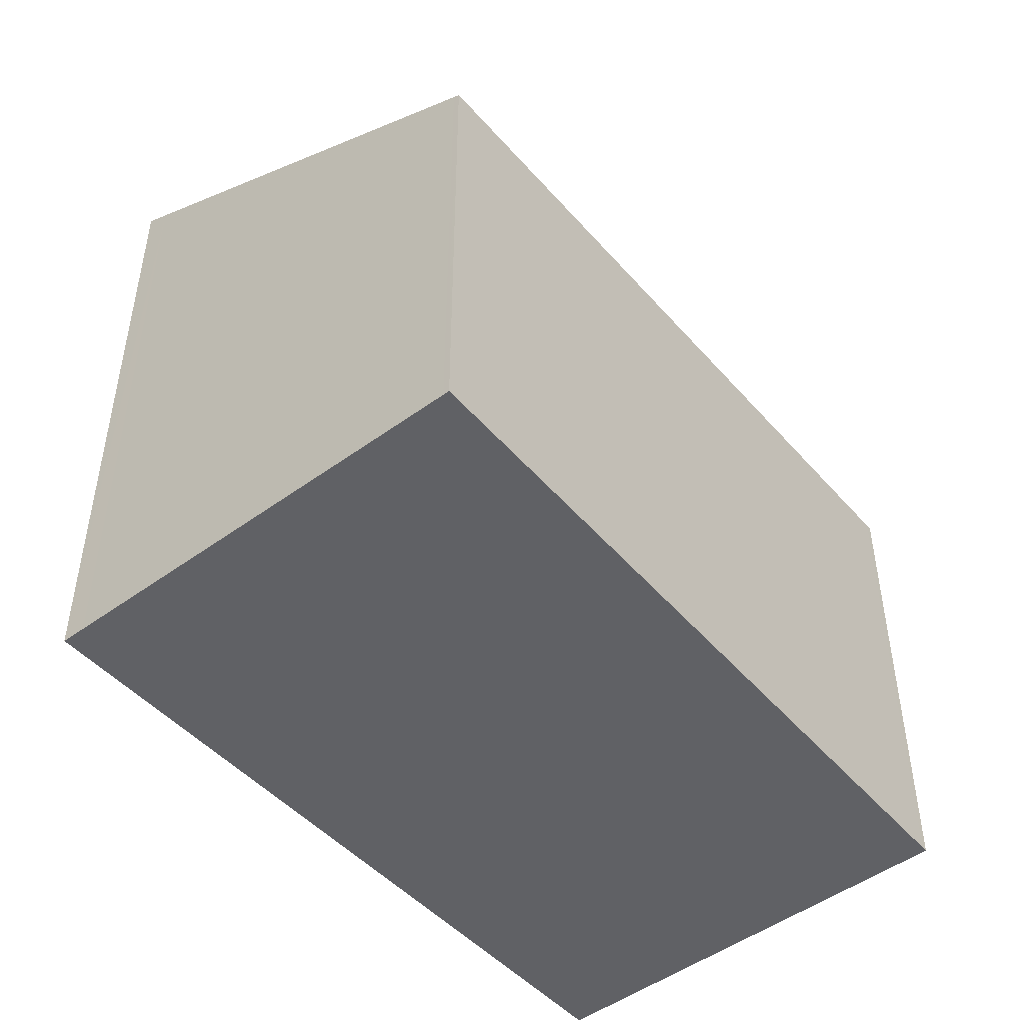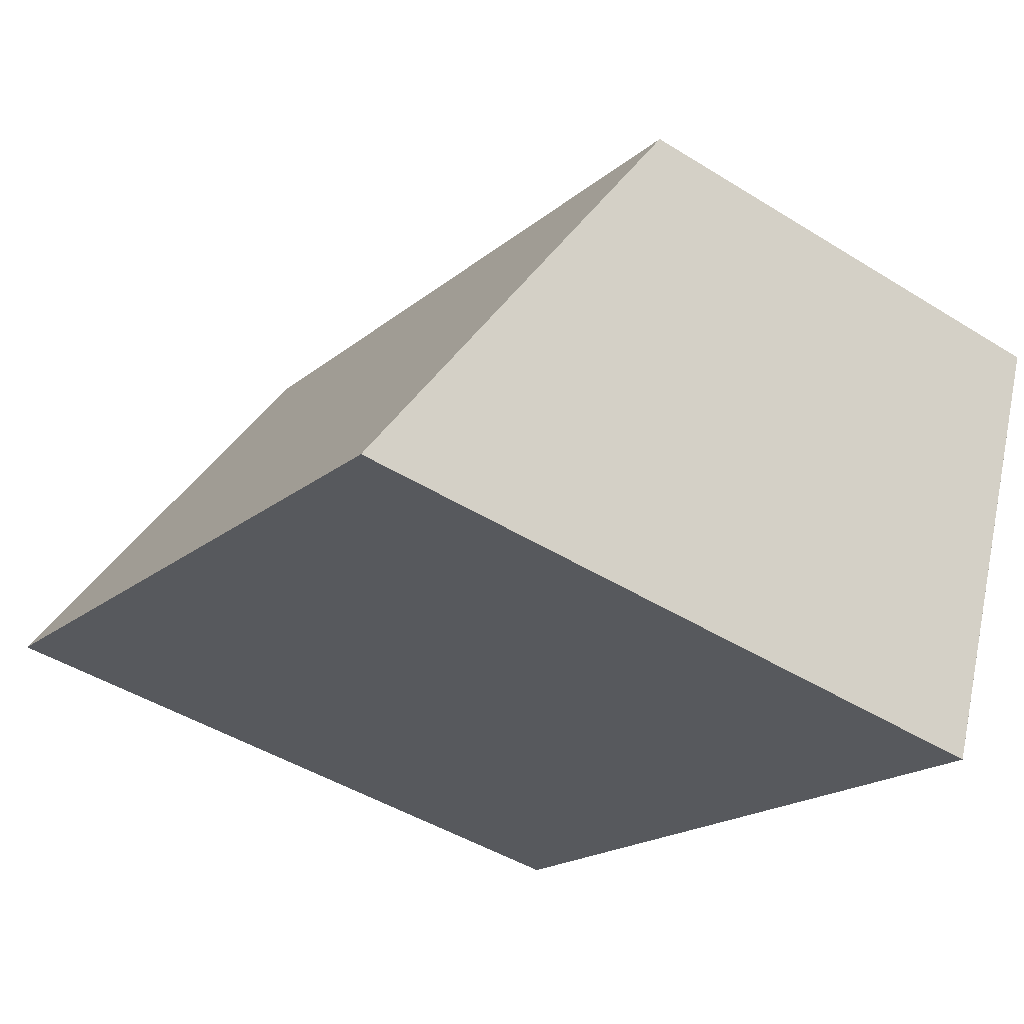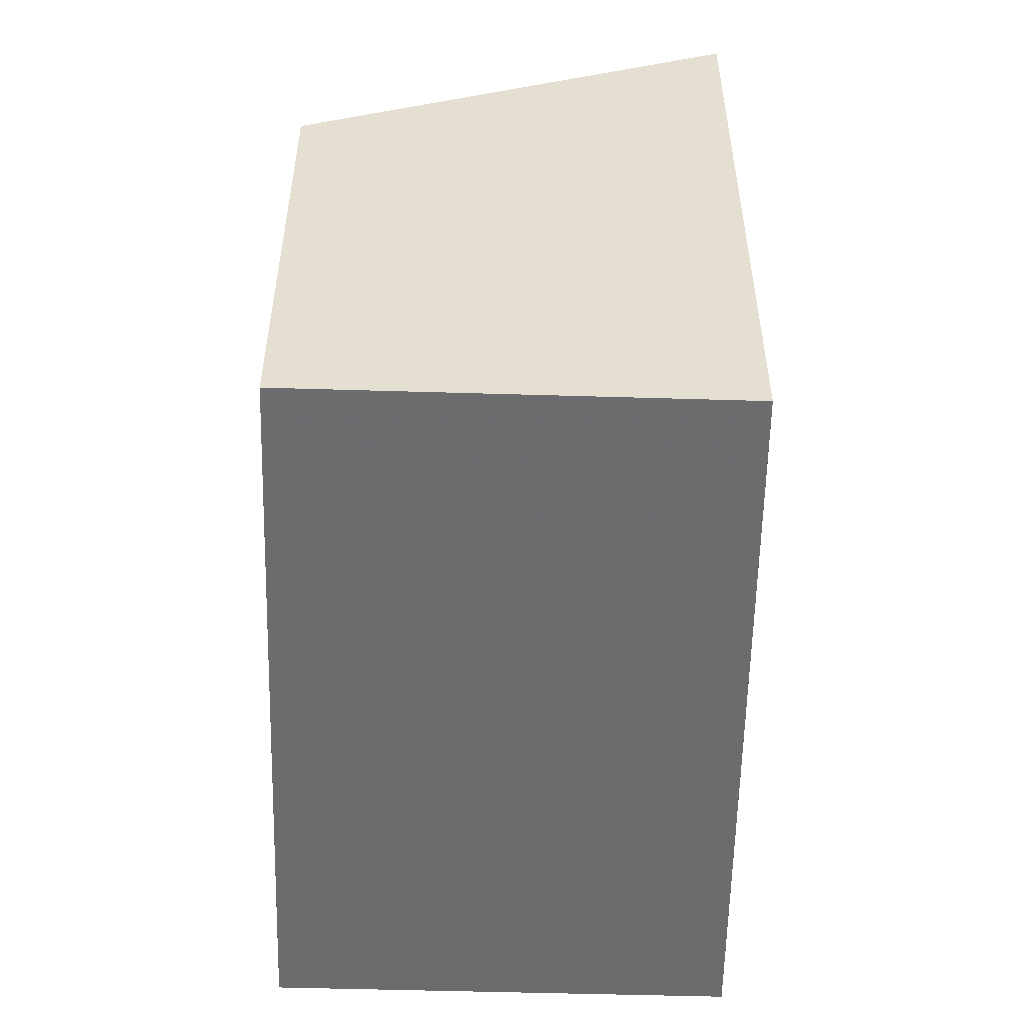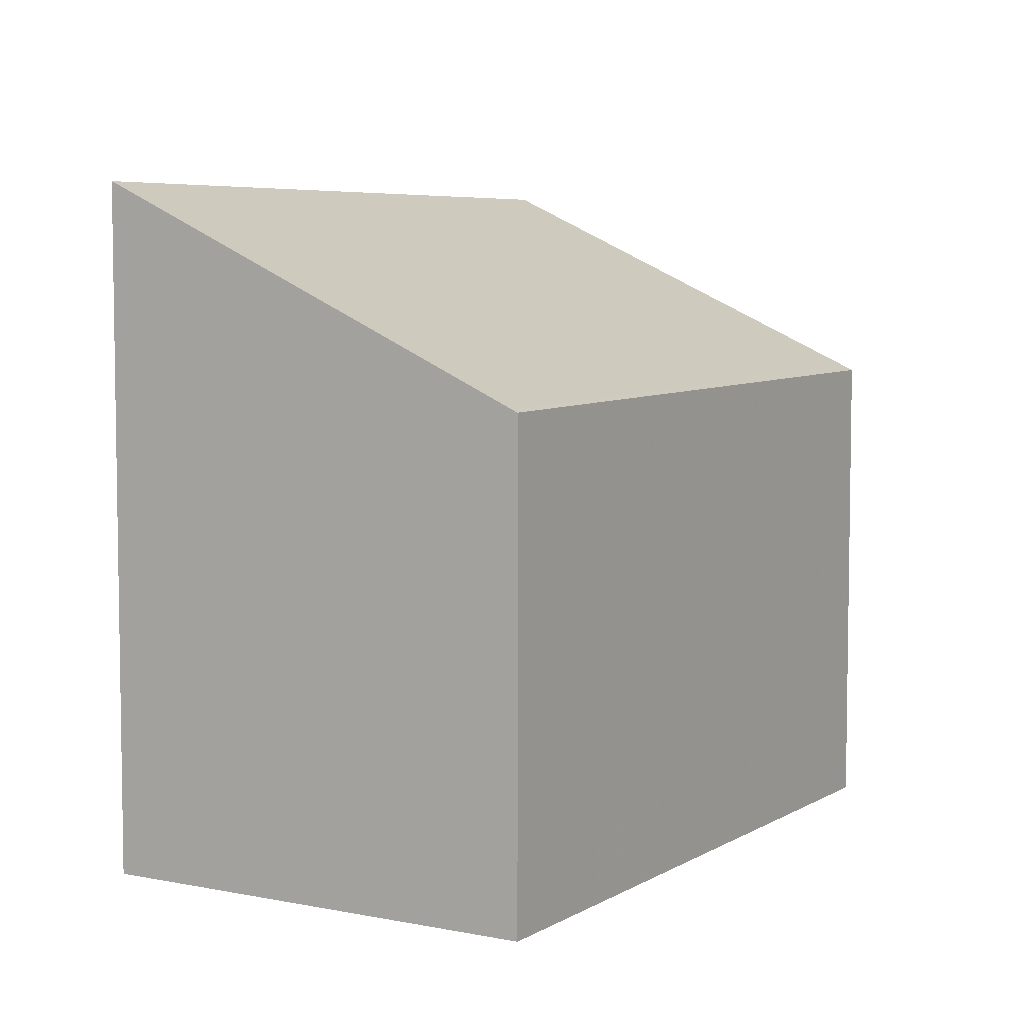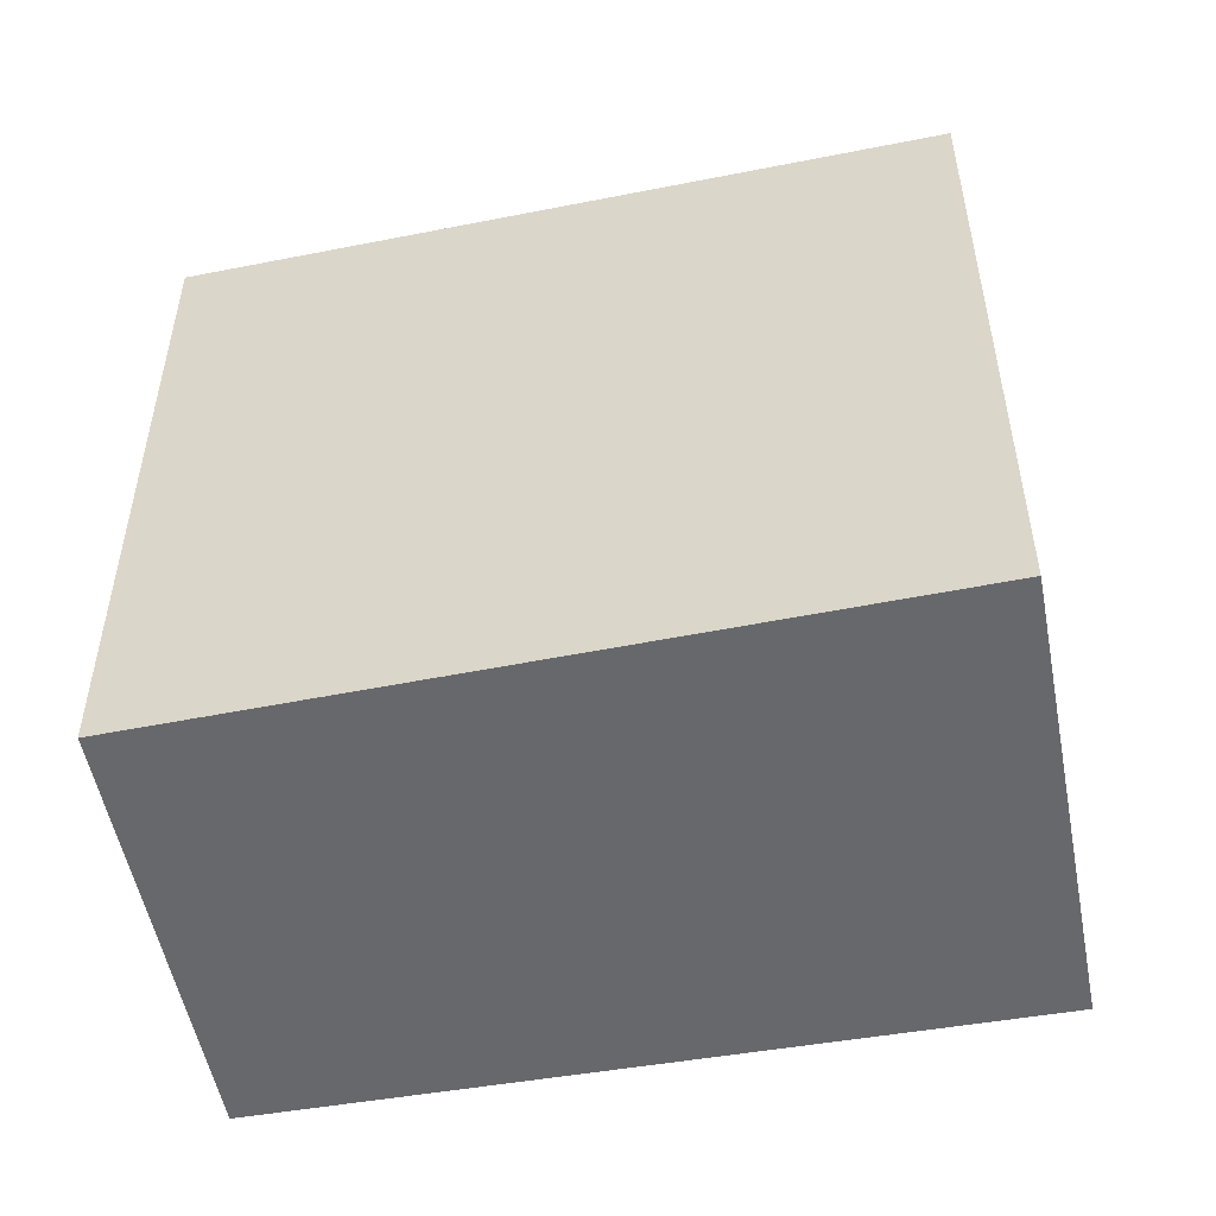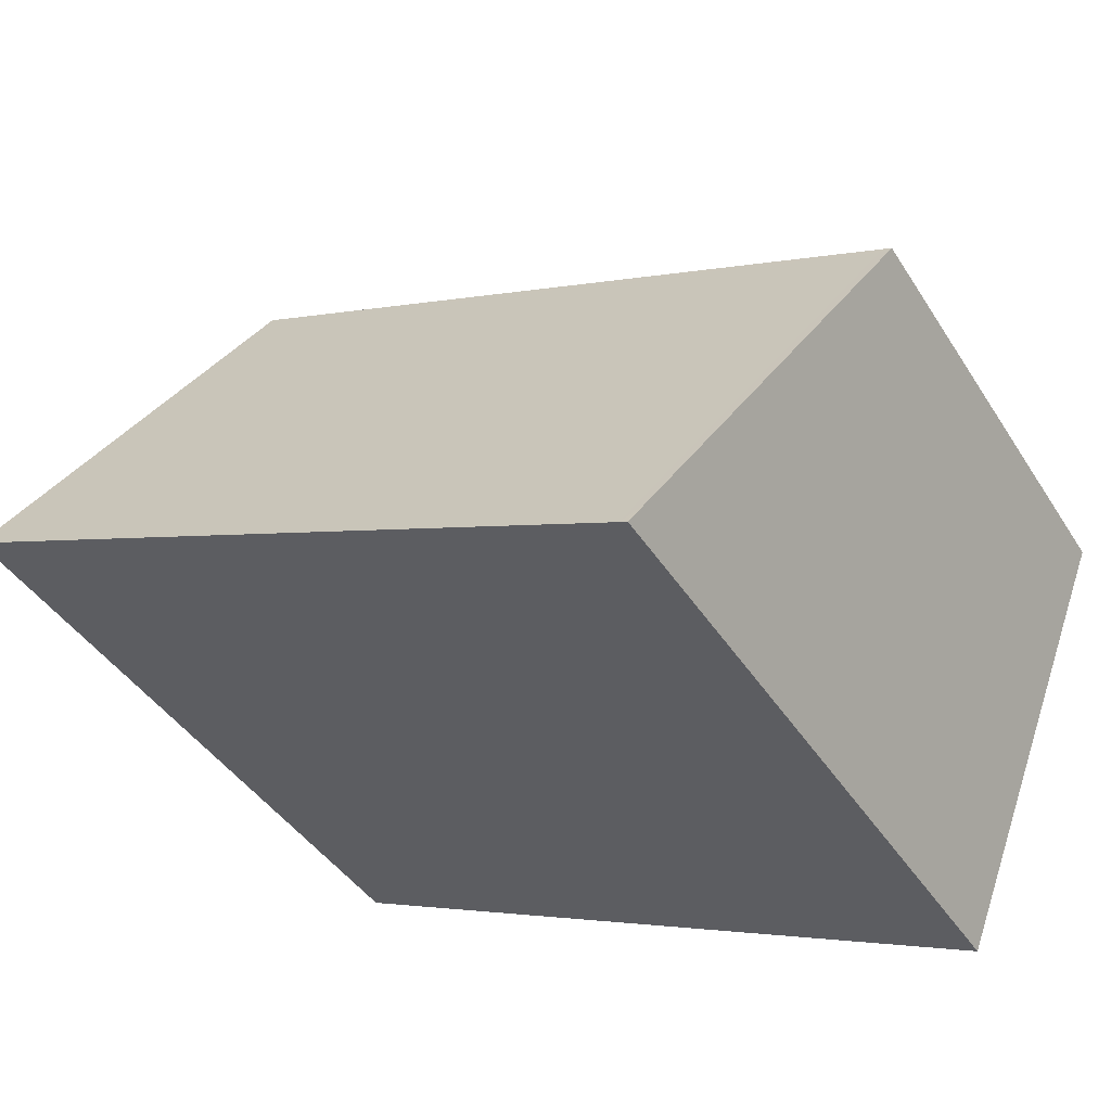
<metadata>
{"format":"obj","ext":"obj","renderer":"f3d","projection":"perspective","resolution":1024,"background":"white","views":[{"elev":-49.1,"azim":107.8,"up":"+Z"},{"elev":-45.4,"azim":54.3,"up":"+Y"},{"elev":-53.8,"azim":-113.0,"up":"+Z"},{"elev":5.8,"azim":100.2,"up":"+Z"},{"elev":-52.4,"azim":-10.5,"up":"+Z"},{"elev":-41.9,"azim":29.8,"up":"+Y"}]}
</metadata>
<code>
v -2194 -2444 3.15
v -2194 -2443 2.231
v -2191 -2444 2.179
v -2191 -2446 3.144
v -2191 -2444 2.179
v -2191 -2446 3.144
v -2194 -2443 2.231
v -2194 -2445 3.15
v -2191 -2444 2.193
v -2194 -2443 2.244
v -2194 -2443 2.244
v -2191 -2444 2.471
v -2194 -2443 2.522
v -2194 -2443 2.523
v -2191 -2446 3.094
v -2194 -2445 3.145
v -2194 -2444 3.145
v -2191 -2444 2.192
v -2191 -2444 2.471
v -2191 -2446 3.093
v -2194 -2444 3.145
v -2194 -2444 3.15
v -2194 -2444 0
v -2194 -2444 4.441e-16
v -2194 -2443 2.231
v -2194 -2443 2.231
v -2194 -2443 0
v -2194 -2443 0
v -2191 -2444 2.192
v -2191 -2444 2.179
v -2191 -2444 0
v -2191 -2444 0
v -2191 -2446 3.144
v -2191 -2446 3.144
v -2191 -2446 0
v -2191 -2446 0
v -2191 -2444 2.179
v -2191 -2444 2.179
v -2191 -2444 0
v -2191 -2444 0
v -2194 -2445 3.15
v -2191 -2446 3.144
v -2191 -2446 0
v -2194 -2445 0
v -2191 -2444 2.179
v -2194 -2443 2.231
v -2194 -2443 0
v -2191 -2444 0
v -2194 -2444 3.15
v -2194 -2445 3.15
v -2194 -2445 0
v -2194 -2444 0
v -2194 -2443 2.231
v -2194 -2443 2.244
v -2194 -2443 -4.441e-16
v -2194 -2443 0
v -2194 -2443 2.244
v -2194 -2443 2.523
v -2194 -2443 -4.441e-16
v -2194 -2443 -4.441e-16
v -2194 -2443 2.523
v -2194 -2444 3.145
v -2194 -2444 4.441e-16
v -2194 -2443 -4.441e-16
v -2191 -2444 2.471
v -2191 -2444 2.192
v -2191 -2444 0
v -2191 -2444 4.441e-16
v -2191 -2446 3.093
v -2191 -2444 2.471
v -2191 -2444 4.441e-16
v -2191 -2446 -4.441e-16
v -2191 -2446 3.144
v -2191 -2446 3.093
v -2191 -2446 -4.441e-16
v -2191 -2446 0
v -2194 -2444 0
v -2194 -2443 0
v -2191 -2444 0
v -2191 -2446 0
f 11 2 7 10
f 9 5 3 18
f 10 7 5 9
f 13 10 9 12
f 14 11 10 13
f 16 13 12 15
f 17 14 13 16
f 15 6 8 16
f 16 8 1 17
f 12 9 18 19
f 15 12 19 20
f 20 4 6 15
f 22 23 24 21
f 26 27 28 25
f 30 31 32 29
f 34 35 36 33
f 38 39 40 37
f 42 43 44 41
f 46 47 48 45
f 50 51 52 49
f 54 55 56 53
f 58 59 60 57
f 62 63 64 61
f 66 67 68 65
f 70 71 72 69
f 74 75 76 73
f 78 79 80 77

</code>
